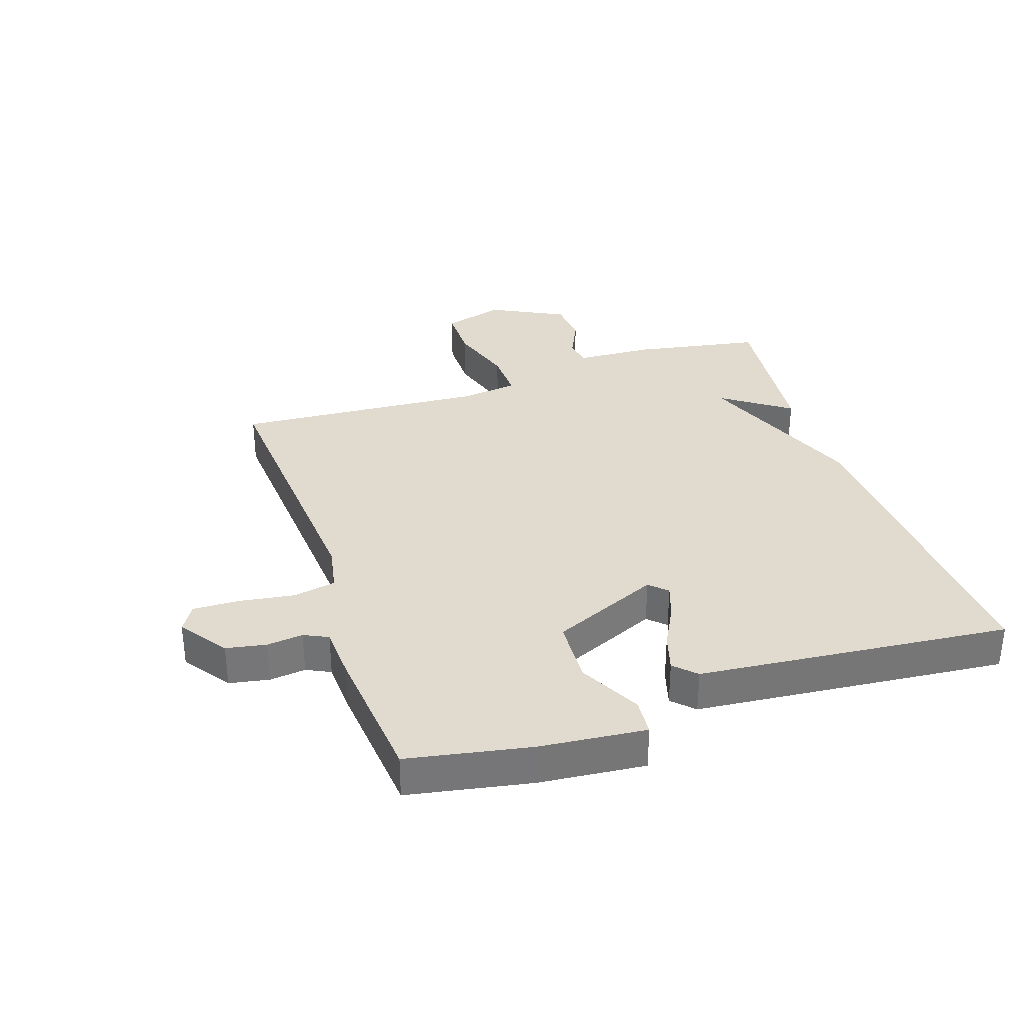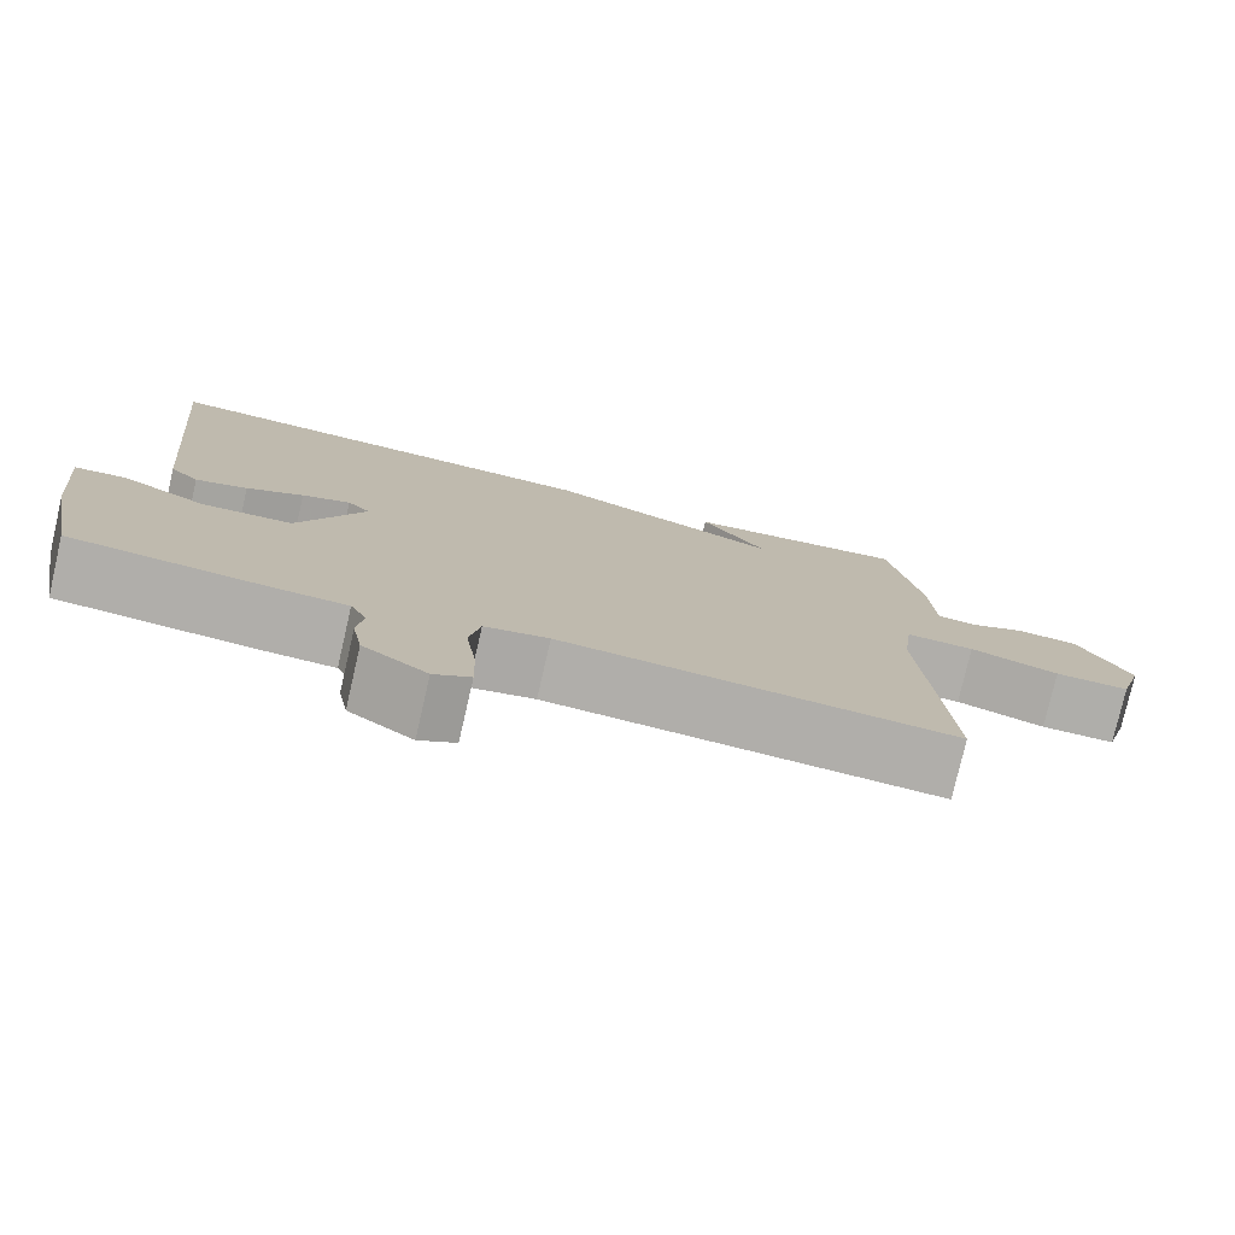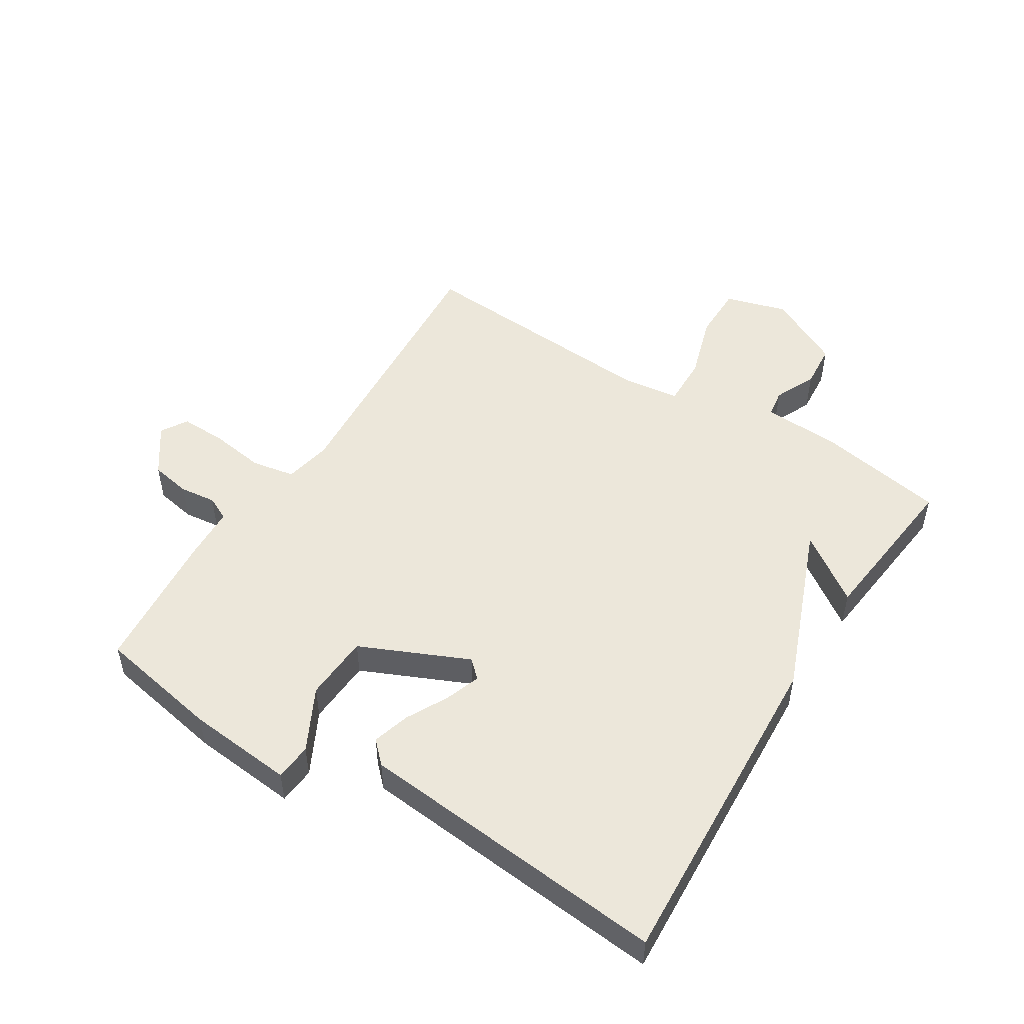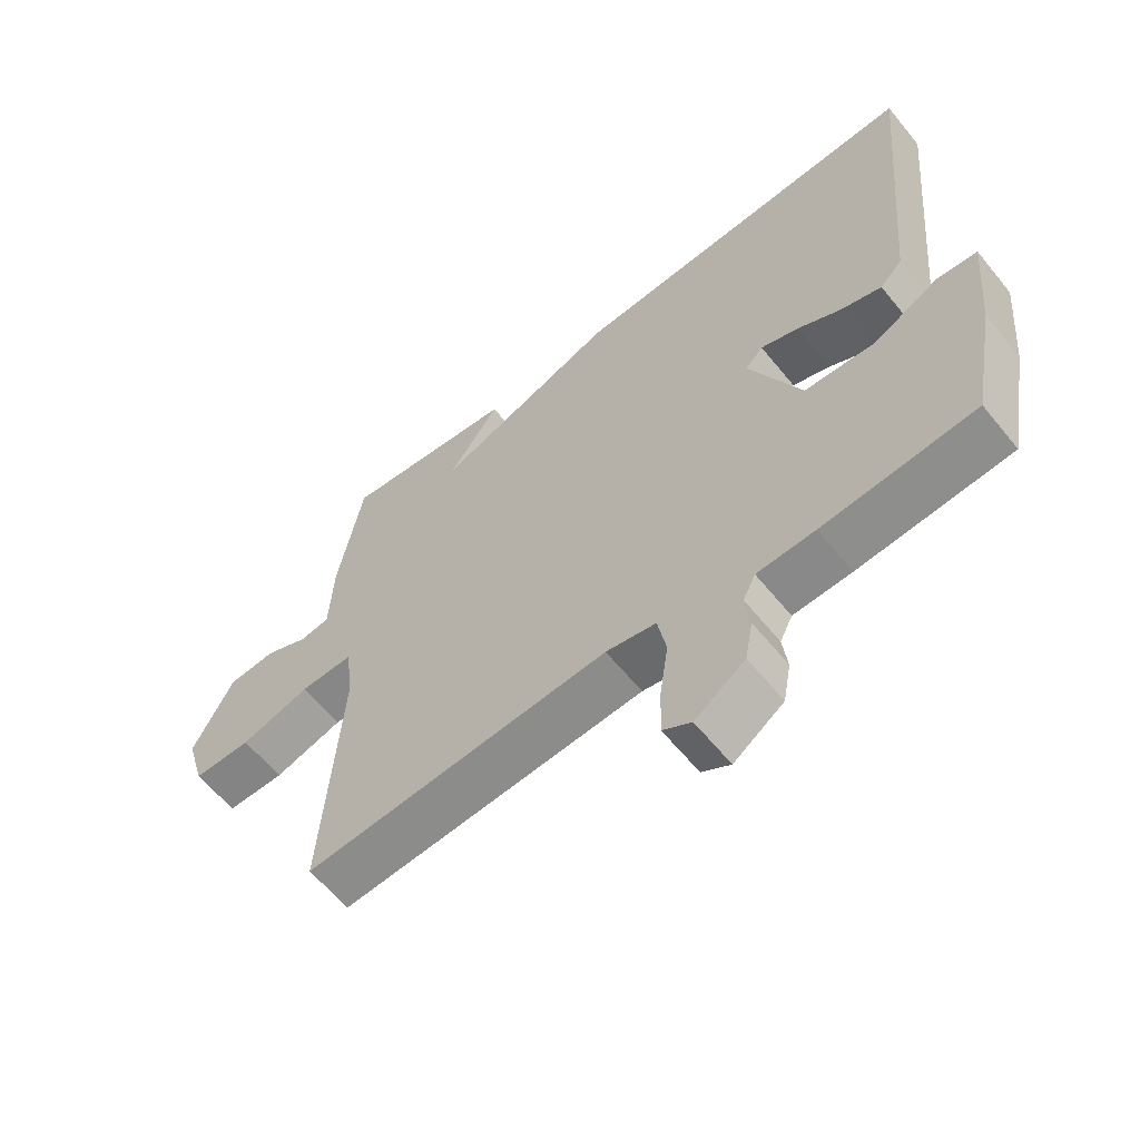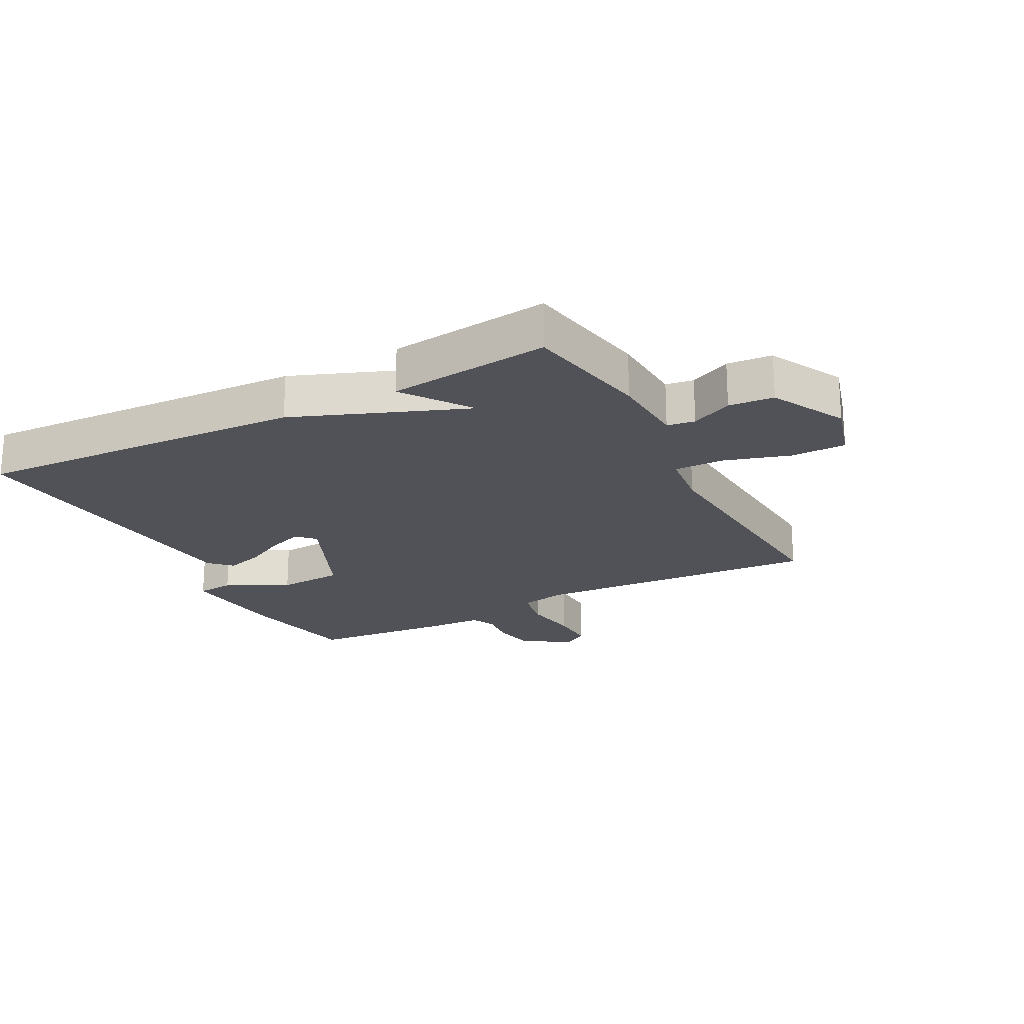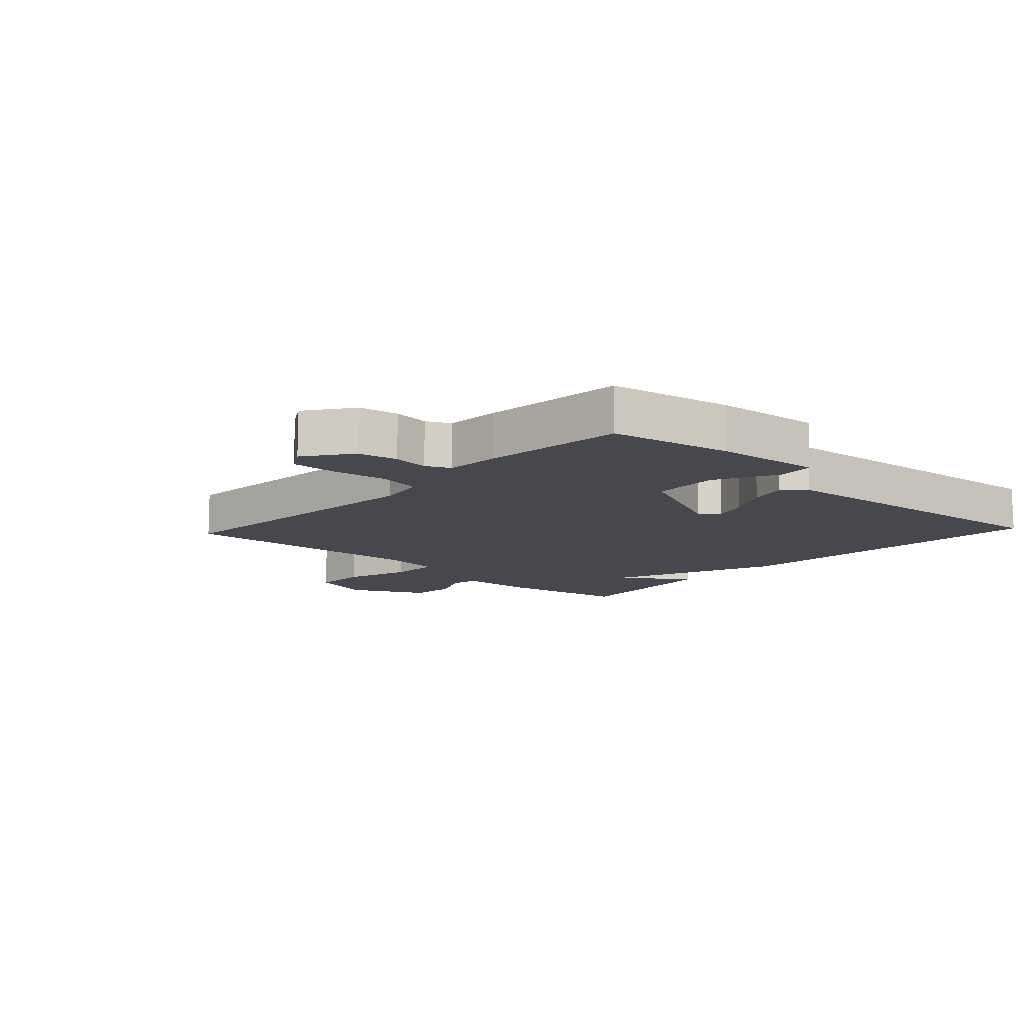
<metadata>
{"format":"obj","ext":"obj","renderer":"f3d","projection":"perspective","resolution":1024,"background":"white","views":[{"elev":33.5,"azim":-108.4,"up":"+Y"},{"elev":-77.6,"azim":-13.0,"up":"+Z"},{"elev":50.5,"azim":-57.9,"up":"+Y"},{"elev":-61.3,"azim":-141.0,"up":"+Z"},{"elev":-21.5,"azim":28.0,"up":"+Y"},{"elev":-11.8,"azim":-133.0,"up":"+Y"}]}
</metadata>
<code>
v 0.5 0.07 -0.5
v 0.036 0.07 -0.467
v -0.04 0.07 -0.482
v -0.053 0.07 -0.552
v -0.04 0.07 -0.641
v -0.038 0.07 -0.716
v -0.081 0.07 -0.742
v -0.157 0.07 -0.688
v -0.169 0.07 -0.623
v -0.162 0.07 -0.564
v -0.181 0.07 -0.525
v -0.269 0.07 -0.521
v -0.5 0.07 -0.5
v -0.537 0.07 -0.301
v -0.553 0.07 -0.129
v -0.493 0.07 -0.124
v -0.392 0.07 -0.176
v -0.285 0.07 -0.17
v -0.207 0.07 0.005
v -0.234 0.07 0.033
v -0.291 0.07 0.013
v -0.358 0.07 -0.022
v -0.419 0.07 -0.04
v -0.453 0.07 -0.006
v -0.5 0.07 0.5
v 0.037 0.07 0.471
v 0.314 0.07 0.362
v 0.237 0.07 0.471
v 0.5 0.07 0.5
v 0.537 0.07 0.293
v 0.543 0.07 0.168
v 0.588 0.07 0.161
v 0.655 0.07 0.192
v 0.728 0.07 0.186
v 0.79 0.07 0.065
v 0.761 0.07 -0.035
v 0.672 0.07 -0.035
v 0.566 0.07 -0.002
v 0.485 0.07 0
v 0.473 0.07 -0.095
v 0.5 0 -0.5
v 0.036 0 -0.467
v -0.04 0 -0.482
v -0.053 0 -0.552
v -0.04 0 -0.641
v -0.038 0 -0.716
v -0.081 0 -0.742
v -0.157 0 -0.688
v -0.169 0 -0.623
v -0.162 0 -0.564
v -0.181 0 -0.525
v -0.269 0 -0.521
v -0.5 0 -0.5
v -0.537 0 -0.301
v -0.553 0 -0.129
v -0.493 0 -0.124
v -0.392 0 -0.176
v -0.285 0 -0.17
v -0.207 0 0.005
v -0.234 0 0.033
v -0.291 0 0.013
v -0.358 0 -0.022
v -0.419 0 -0.04
v -0.453 0 -0.006
v -0.5 0 0.5
v 0.037 0 0.471
v 0.314 0 0.362
v 0.237 0 0.471
v 0.5 0 0.5
v 0.537 0 0.293
v 0.543 0 0.168
v 0.588 0 0.161
v 0.655 0 0.192
v 0.728 0 0.186
v 0.79 0 0.065
v 0.761 0 -0.035
v 0.672 0 -0.035
v 0.566 0 -0.002
v 0.485 0 0
v 0.473 0 -0.095
f 36 37 38
f 35 36 38
f 34 35 38
f 33 34 38
f 32 33 38
f 31 32 38 39
f 29 30 31
f 28 29 31
f 27 28 31
f 27 31 39
f 25 26 27
f 24 25 27
f 23 24 27
f 22 23 27
f 21 22 27
f 20 21 27
f 27 39 40
f 20 27 40
f 19 20 40
f 15 16 17
f 14 15 17
f 13 14 17
f 12 13 17
f 11 12 17
f 11 17 18
f 18 19 40
f 11 18 40
f 10 11 40
f 8 9 10
f 7 8 10
f 6 7 10
f 5 6 10
f 4 5 10
f 40 1 2
f 40 2 3
f 10 40 3
f 3 4 10
f 78 77 76
f 78 76 75
f 78 75 74
f 78 74 73
f 78 73 72
f 79 78 72 71
f 71 70 69
f 71 69 68
f 71 68 67
f 79 71 67
f 67 66 65
f 67 65 64
f 67 64 63
f 67 63 62
f 67 62 61
f 67 61 60
f 80 79 67
f 80 67 60
f 80 60 59
f 57 56 55
f 57 55 54
f 57 54 53
f 57 53 52
f 57 52 51
f 58 57 51
f 80 59 58
f 80 58 51
f 80 51 50
f 50 49 48
f 50 48 47
f 50 47 46
f 50 46 45
f 50 45 44
f 42 41 80
f 43 42 80
f 43 80 50
f 50 44 43
f 1 41 42 2
f 2 42 43 3
f 3 43 44 4
f 4 44 45 5
f 5 45 46 6
f 6 46 47 7
f 7 47 48 8
f 8 48 49 9
f 9 49 50 10
f 10 50 51 11
f 11 51 52 12
f 12 52 53 13
f 13 53 54 14
f 14 54 55 15
f 15 55 56 16
f 16 56 57 17
f 17 57 58 18
f 18 58 59 19
f 19 59 60 20
f 20 60 61 21
f 21 61 62 22
f 22 62 63 23
f 23 63 64 24
f 24 64 65 25
f 25 65 66 26
f 26 66 67 27
f 27 67 68 28
f 28 68 69 29
f 29 69 70 30
f 30 70 71 31
f 31 71 72 32
f 32 72 73 33
f 33 73 74 34
f 34 74 75 35
f 35 75 76 36
f 36 76 77 37
f 37 77 78 38
f 38 78 79 39
f 39 79 80 40
f 40 80 41 1

</code>
